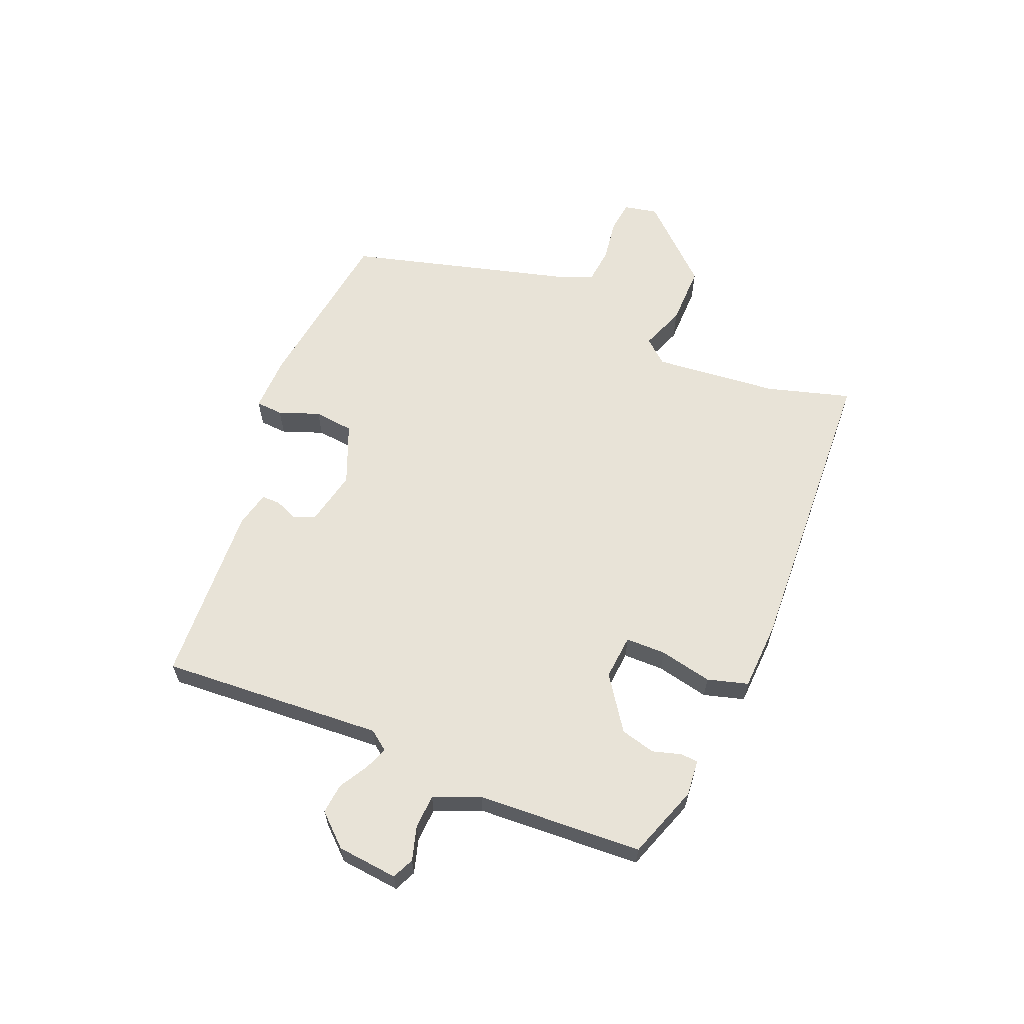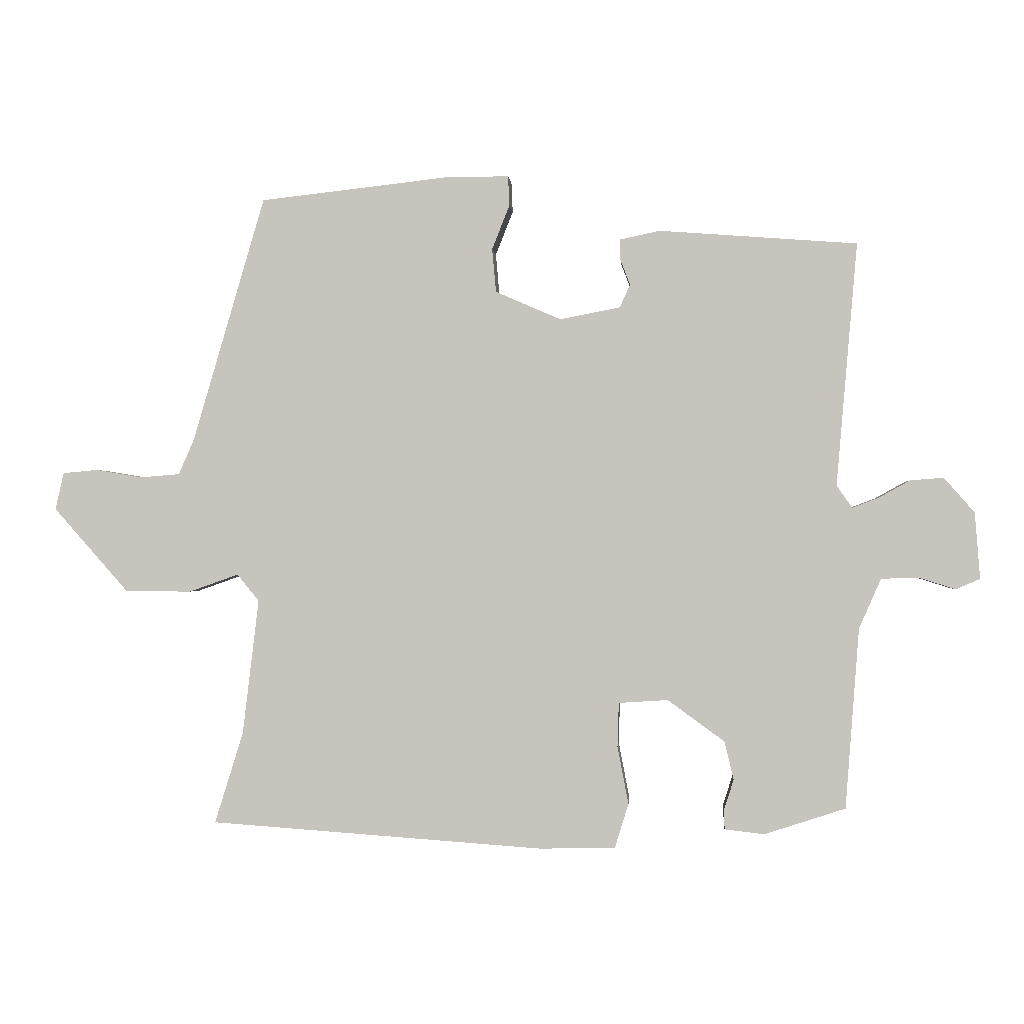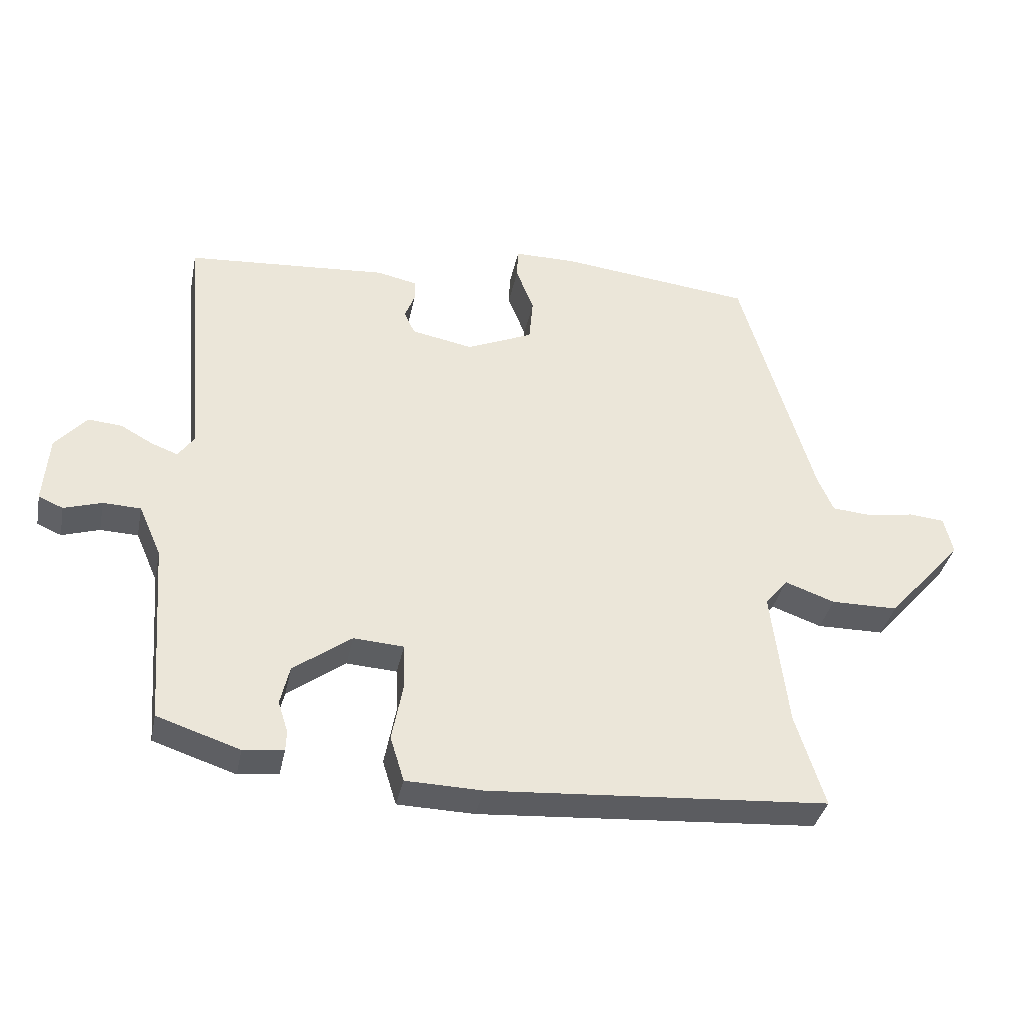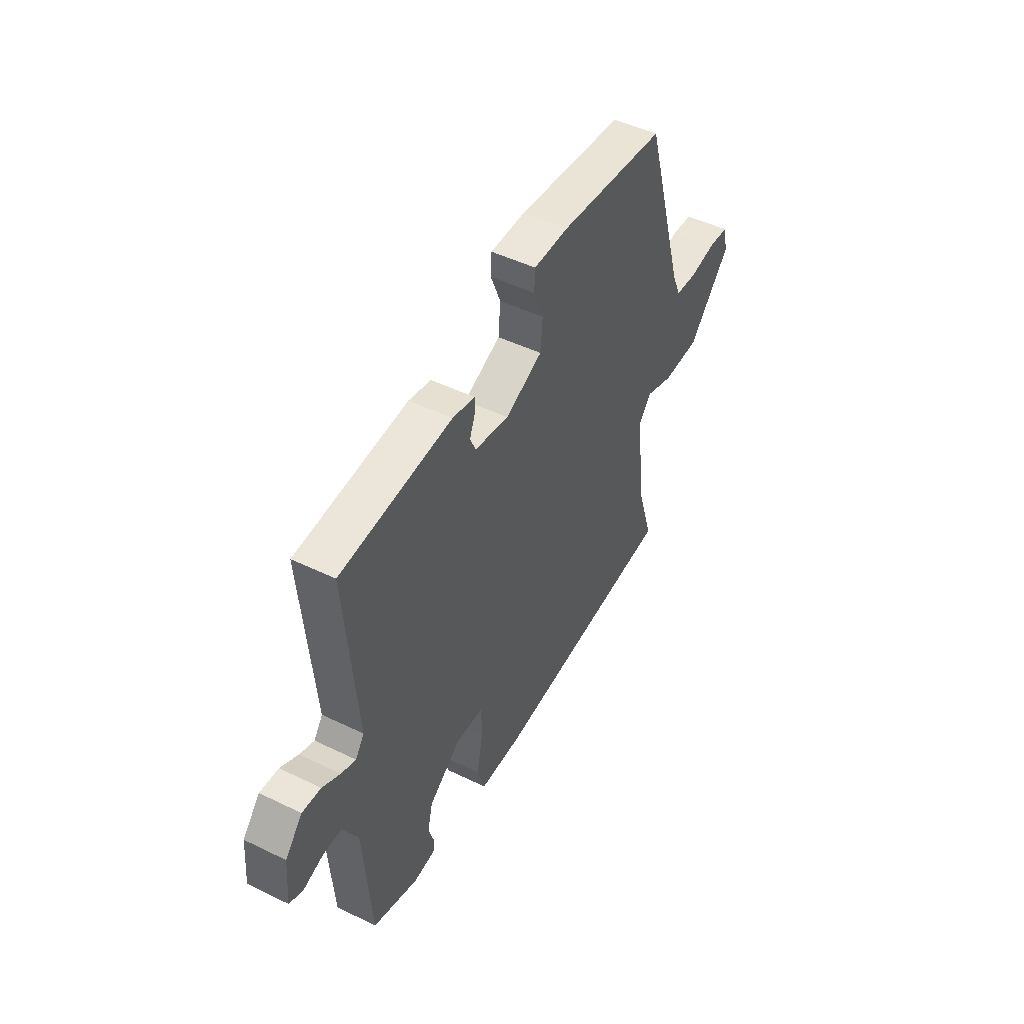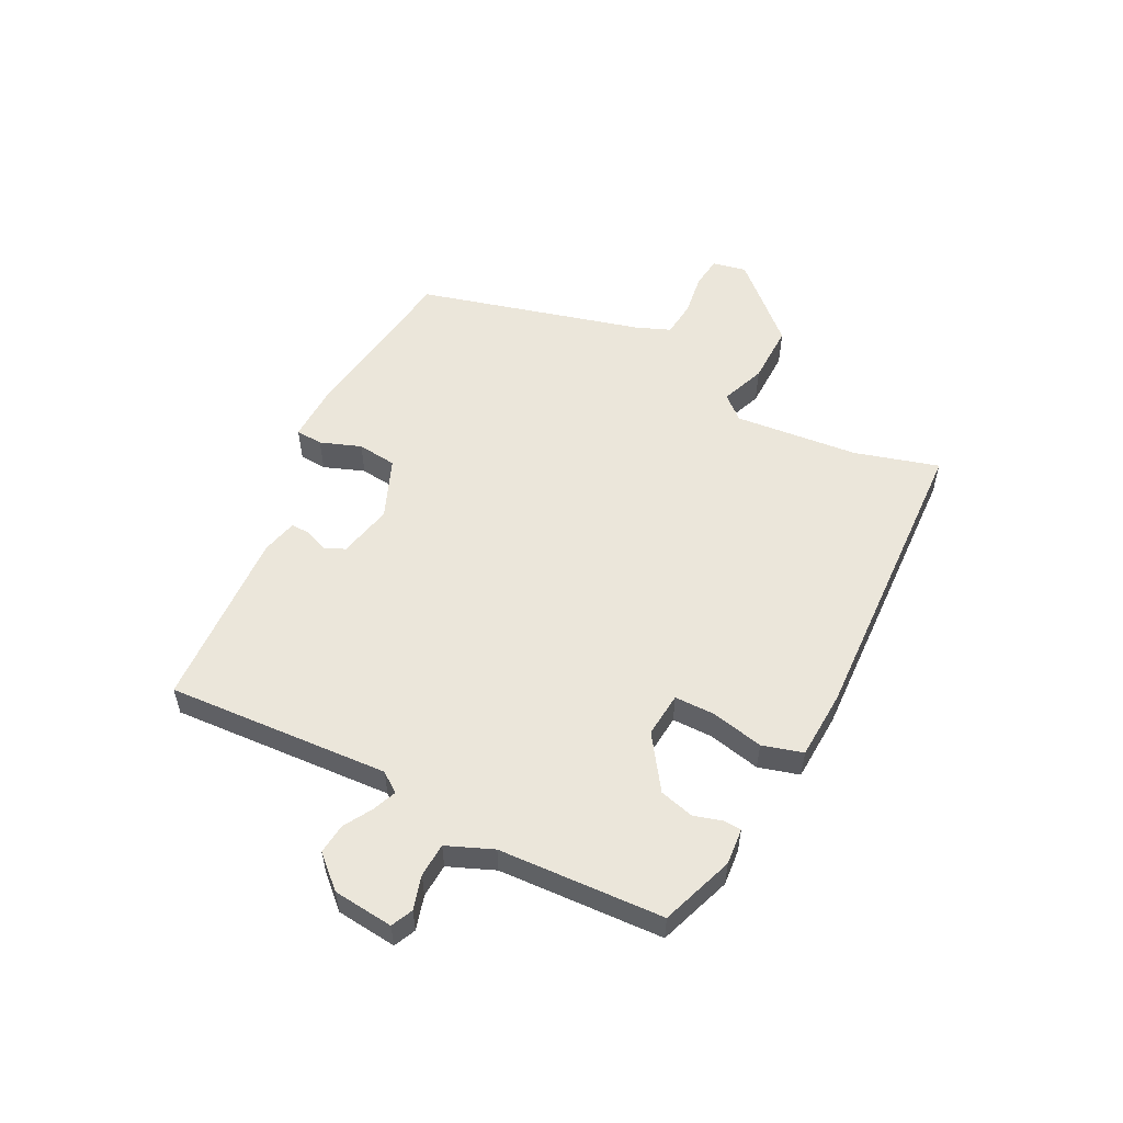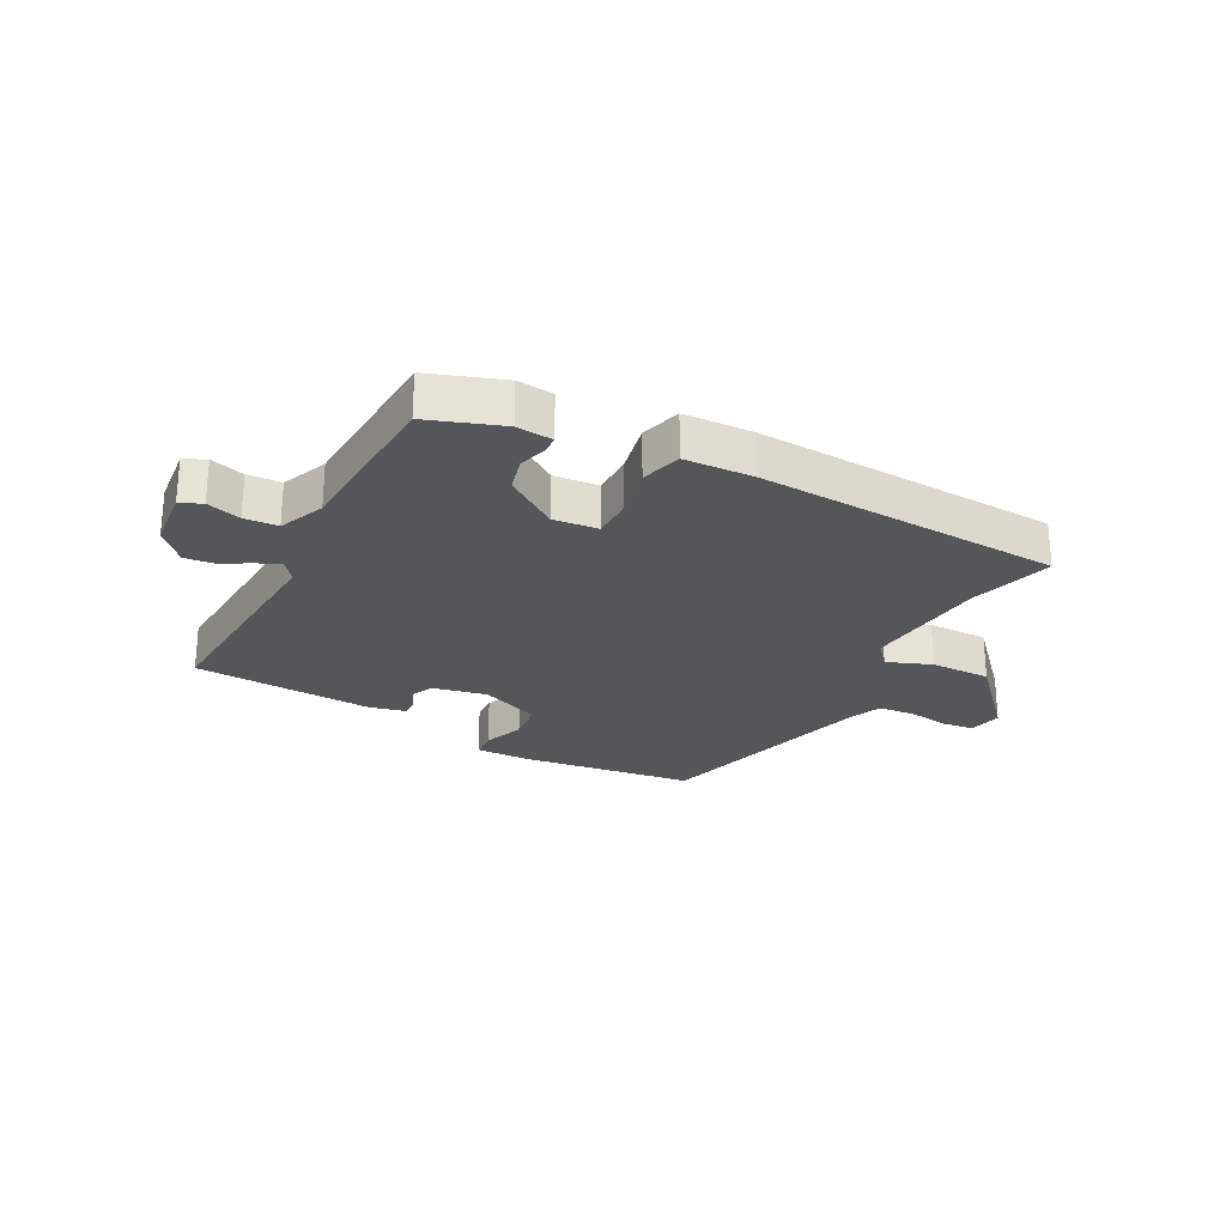
<metadata>
{"format":"obj","ext":"obj","renderer":"f3d","projection":"perspective","resolution":1024,"background":"white","views":[{"elev":61.8,"azim":113.7,"up":"+Y"},{"elev":-0.6,"azim":4.4,"up":"+Z"},{"elev":-36.6,"azim":168.5,"up":"+Z"},{"elev":48.0,"azim":118.6,"up":"+Z"},{"elev":54.7,"azim":118.4,"up":"+Y"},{"elev":-25.9,"azim":153.3,"up":"+Y"}]}
</metadata>
<code>
v -0.425 0.07 0.513
v -0.132 0.07 0.546
v -0.037 0.07 0.546
v -0.035 0.07 0.5
v -0.062 0.07 0.432
v -0.056 0.07 0.365
v 0.045 0.07 0.321
v 0.138 0.07 0.339
v 0.154 0.07 0.374
v 0.139 0.07 0.413
v 0.139 0.07 0.445
v 0.2 0.07 0.458
v 0.505 0.07 0.435
v 0.473 0.07 0.06
v 0.497 0.07 0.026
v 0.537 0.07 0.041
v 0.586 0.07 0.068
v 0.637 0.07 0.072
v 0.684 0.07 0.018
v 0.692 0.07 -0.084
v 0.655 0.07 -0.1
v 0.598 0.07 -0.082
v 0.541 0.07 -0.084
v 0.507 0.07 -0.161
v 0.486 0.07 -0.439
v 0.361 0.07 -0.48
v 0.3 0.07 -0.473
v 0.299 0.07 -0.443
v 0.314 0.07 -0.396
v 0.3 0.07 -0.337
v 0.212 0.07 -0.273
v 0.136 0.07 -0.278
v 0.134 0.07 -0.346
v 0.151 0.07 -0.435
v 0.13 0.07 -0.503
v 0.014 0.07 -0.506
v -0.501 0.07 -0.47
v -0.457 0.07 -0.329
v -0.432 0.07 -0.12
v -0.466 0.07 -0.079
v -0.542 0.07 -0.106
v -0.644 0.07 -0.105
v -0.759 0.07 0.025
v -0.746 0.07 0.082
v -0.692 0.07 0.087
v -0.621 0.07 0.075
v -0.56 0.07 0.08
v -0.536 0.07 0.135
v -0.425 0 0.513
v -0.132 0 0.546
v -0.037 0 0.546
v -0.035 0 0.5
v -0.062 0 0.432
v -0.056 0 0.365
v 0.045 0 0.321
v 0.138 0 0.339
v 0.154 0 0.374
v 0.139 0 0.413
v 0.139 0 0.445
v 0.2 0 0.458
v 0.505 0 0.435
v 0.473 0 0.06
v 0.497 0 0.026
v 0.537 0 0.041
v 0.586 0 0.068
v 0.637 0 0.072
v 0.684 0 0.018
v 0.692 0 -0.084
v 0.655 0 -0.1
v 0.598 0 -0.082
v 0.541 0 -0.084
v 0.507 0 -0.161
v 0.486 0 -0.439
v 0.361 0 -0.48
v 0.3 0 -0.473
v 0.299 0 -0.443
v 0.314 0 -0.396
v 0.3 0 -0.337
v 0.212 0 -0.273
v 0.136 0 -0.278
v 0.134 0 -0.346
v 0.151 0 -0.435
v 0.13 0 -0.503
v 0.014 0 -0.506
v -0.501 0 -0.47
v -0.457 0 -0.329
v -0.432 0 -0.12
v -0.466 0 -0.079
v -0.542 0 -0.106
v -0.644 0 -0.105
v -0.759 0 0.025
v -0.746 0 0.082
v -0.692 0 0.087
v -0.621 0 0.075
v -0.56 0 0.08
v -0.536 0 0.135
f 44 45 46
f 43 44 46
f 42 43 46
f 41 42 46
f 40 41 46
f 40 46 47
f 39 40 47 48
f 36 37 38
f 35 36 38
f 34 35 38
f 33 34 38
f 32 33 38 39
f 48 1 2
f 39 48 2
f 32 39 2
f 31 32 2
f 27 28 29
f 26 27 29
f 25 26 29
f 24 25 29
f 23 24 29 30
f 20 21 22
f 19 20 22
f 18 19 22
f 17 18 22
f 16 17 22
f 15 16 22 23
f 23 30 31
f 15 23 31
f 14 15 31
f 12 13 14
f 11 12 14
f 10 11 14
f 9 10 14
f 2 3 4 5
f 2 5 6
f 8 9 14 31
f 7 8 31
f 6 7 31
f 31 6 2
f 94 93 92
f 94 92 91
f 94 91 90
f 94 90 89
f 94 89 88
f 95 94 88
f 96 95 88 87
f 86 85 84
f 86 84 83
f 86 83 82
f 86 82 81
f 87 86 81 80
f 50 49 96
f 50 96 87
f 50 87 80
f 50 80 79
f 77 76 75
f 77 75 74
f 77 74 73
f 77 73 72
f 78 77 72 71
f 70 69 68
f 70 68 67
f 70 67 66
f 70 66 65
f 70 65 64
f 71 70 64 63
f 79 78 71
f 79 71 63
f 79 63 62
f 62 61 60
f 62 60 59
f 62 59 58
f 62 58 57
f 53 52 51 50
f 54 53 50
f 79 62 57 56
f 79 56 55
f 79 55 54
f 50 54 79
f 1 49 50 2
f 2 50 51 3
f 3 51 52 4
f 4 52 53 5
f 5 53 54 6
f 6 54 55 7
f 7 55 56 8
f 8 56 57 9
f 9 57 58 10
f 10 58 59 11
f 11 59 60 12
f 12 60 61 13
f 13 61 62 14
f 14 62 63 15
f 15 63 64 16
f 16 64 65 17
f 17 65 66 18
f 18 66 67 19
f 19 67 68 20
f 20 68 69 21
f 21 69 70 22
f 22 70 71 23
f 23 71 72 24
f 24 72 73 25
f 25 73 74 26
f 26 74 75 27
f 27 75 76 28
f 28 76 77 29
f 29 77 78 30
f 30 78 79 31
f 31 79 80 32
f 32 80 81 33
f 33 81 82 34
f 34 82 83 35
f 35 83 84 36
f 36 84 85 37
f 37 85 86 38
f 38 86 87 39
f 39 87 88 40
f 40 88 89 41
f 41 89 90 42
f 42 90 91 43
f 43 91 92 44
f 44 92 93 45
f 45 93 94 46
f 46 94 95 47
f 47 95 96 48
f 48 96 49 1

</code>
